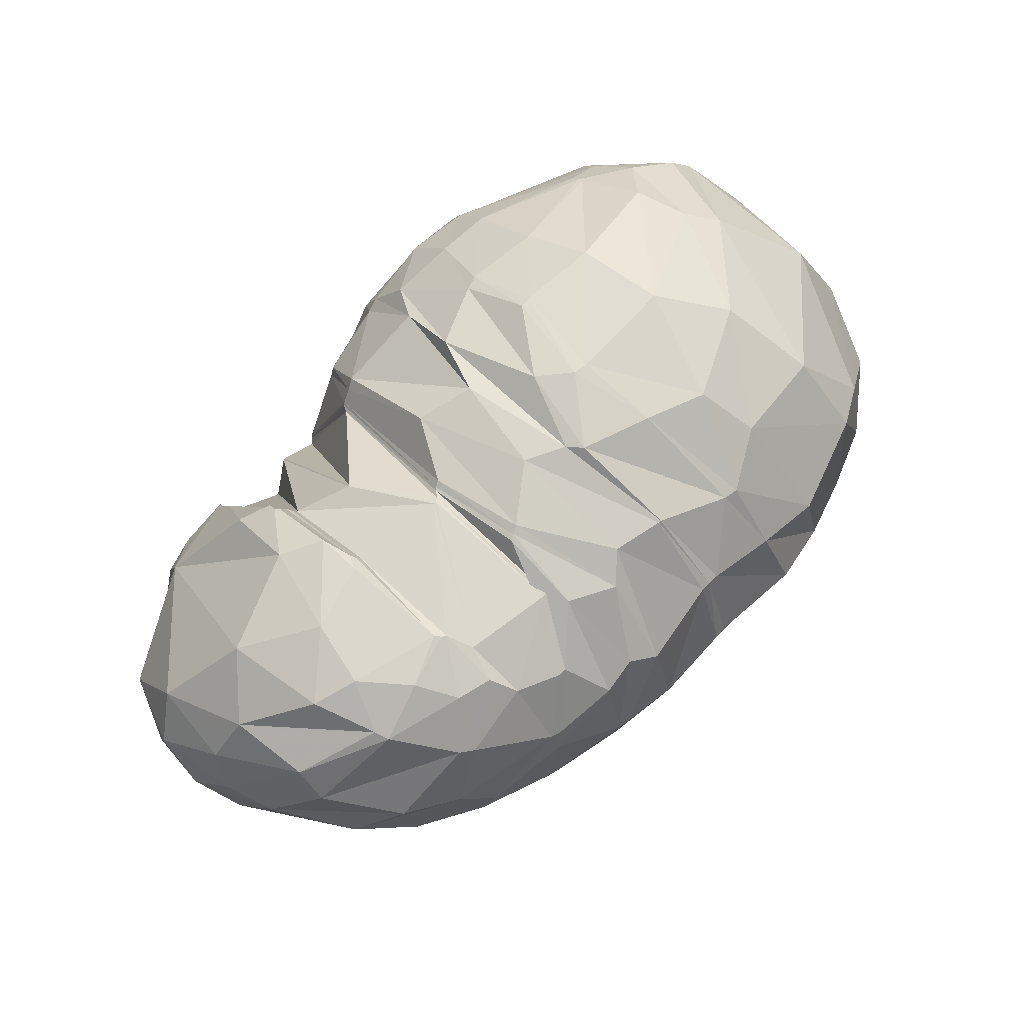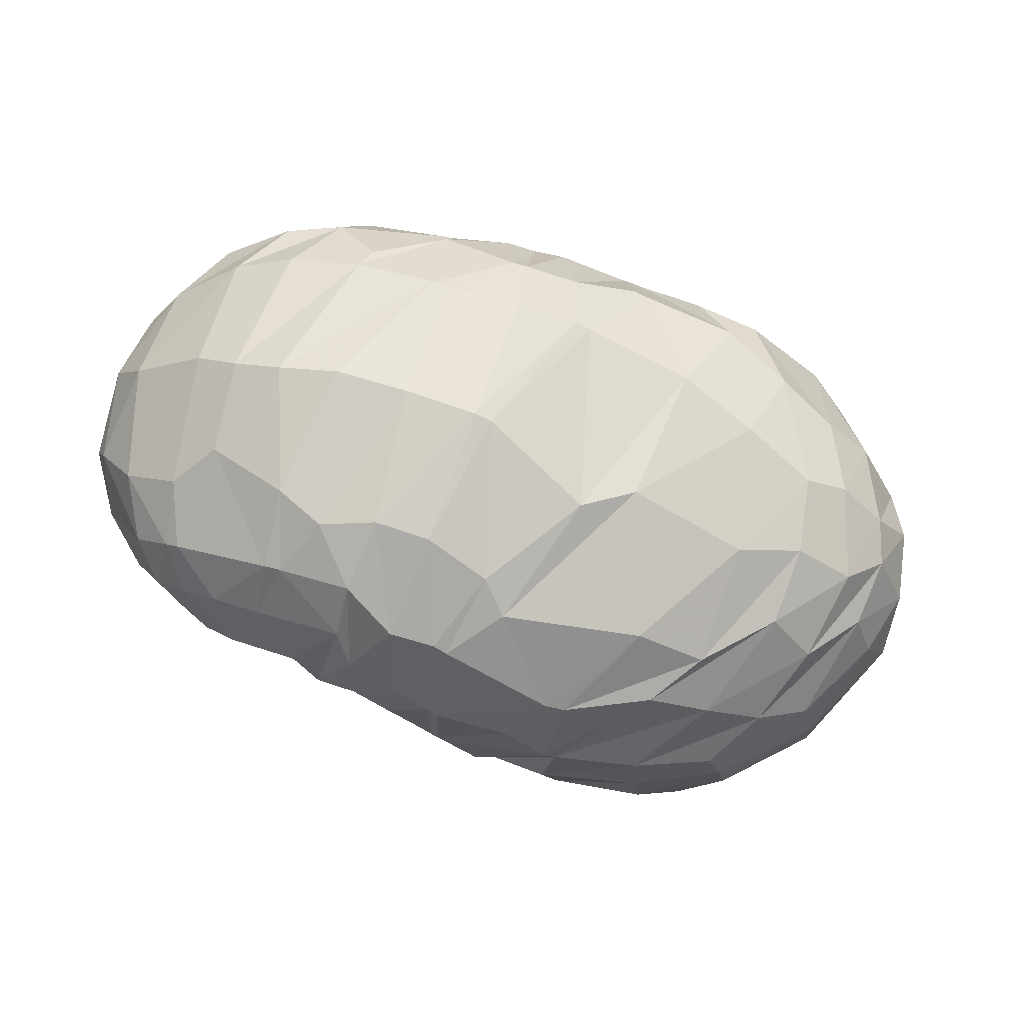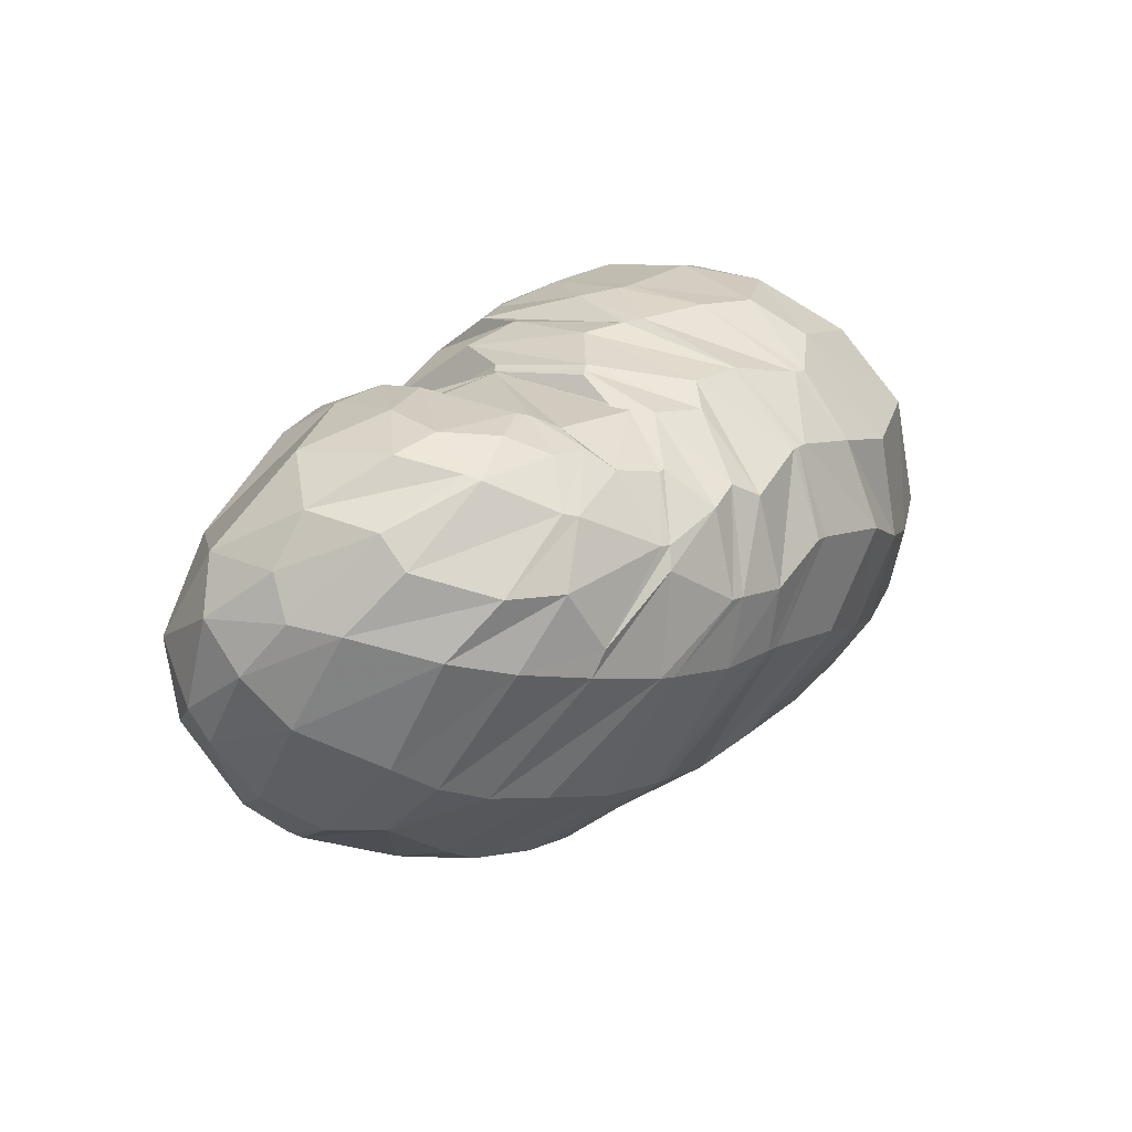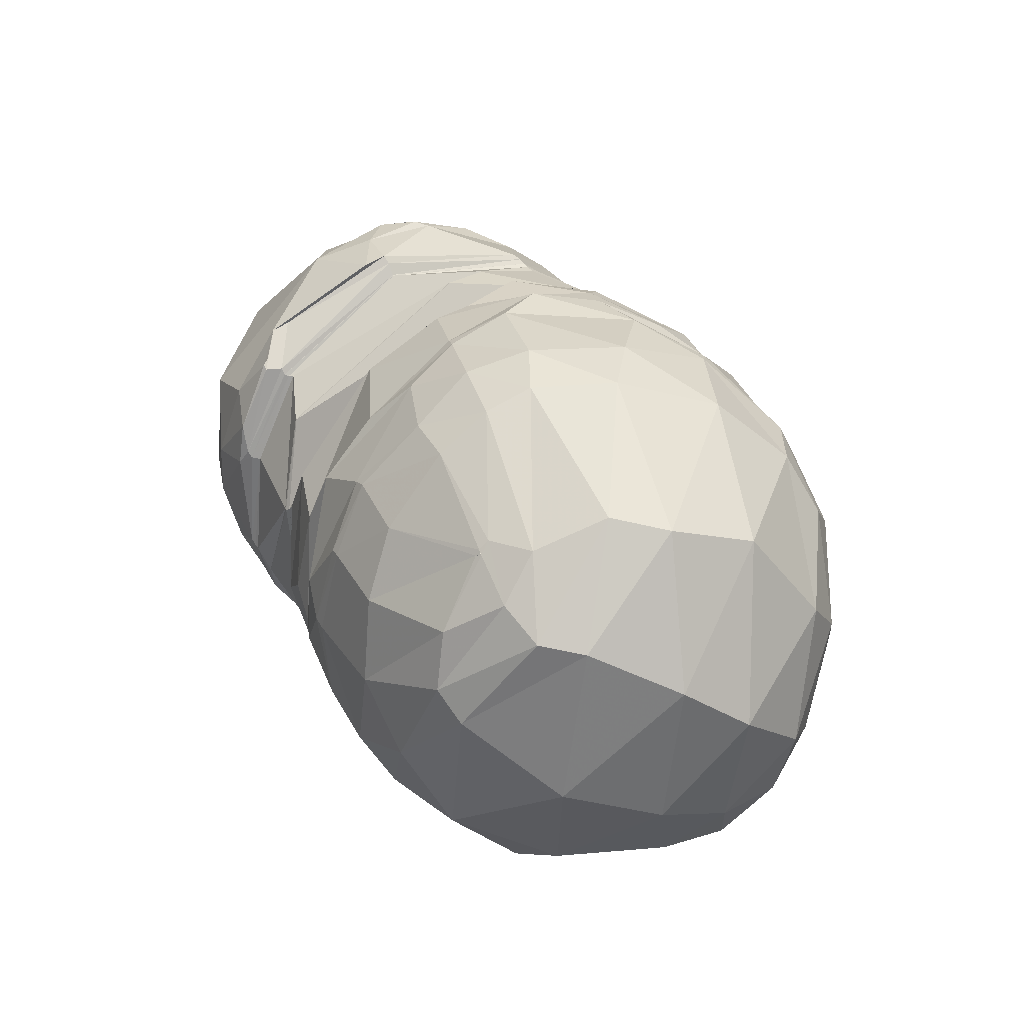
<metadata>
{"format":"obj","ext":"obj","renderer":"f3d","projection":"perspective","resolution":1024,"background":"white","views":[{"elev":71.4,"azim":131.7,"up":"+Y"},{"elev":-53.4,"azim":154.8,"up":"+Y"},{"elev":22.0,"azim":122.8,"up":"+Y"},{"elev":30.5,"azim":-117.6,"up":"+Z"}]}
</metadata>
<code>
v 102.1 164 184.8
v 135.9 160.7 202
v 172.3 153.5 207.2
v 207.6 152.4 197.4
v 214.3 146 195.3
v 216.3 146.3 192.4
v 240 167.7 166.9
v 256.3 161.5 175.4
v 257.7 164.1 175.7
v 270.5 156.9 189.4
v 294 134.9 200.8
v 87.4 163.6 174.8
v 132 131.3 219.7
v 174.5 118 224.6
v 184.3 101 223.8
v 206.4 65.45 208.3
v 218.8 60.04 201.9
v 222.7 60.37 200.4
v 251.6 68.71 200.6
v 255.2 69.9 202.6
v 281.5 94.86 211
v 284.2 99.09 212.5
v 65.99 147.1 164.8
v 110.1 76.24 210.6
v 141.9 60.9 210
v 48.97 99.37 134.3
v 94.32 45.73 171.7
v 111.3 30.49 153.1
v 162.1 26.6 170.8
v 184 22.31 164.6
v 211.5 23.06 166.4
v 241.9 25.56 161.5
v 275.4 35.68 161.6
v 299.1 48.98 174.3
v 312.1 76.11 191.7
v 69.75 62.08 107.4
v 98.34 42.24 104.8
v 137 27.21 111.3
v 205.7 23.17 119.4
v 237.4 32.41 107.6
v 270.3 36.67 120
v 307.4 61.98 124.5
v 328.3 73.07 154.8
v 337.9 101.4 171.2
v 67.52 94.26 77.92
v 103.2 81.73 62.13
v 144 83.18 54.92
v 205.4 99.83 51.94
v 230.5 101.5 54.93
v 258.7 107.6 61.43
v 303 120.8 81.16
v 331.8 133.8 118.8
v 332.1 148.1 141.7
v 91.71 141.9 67.77
v 137.2 147.2 51.83
v 179.9 156.5 58.16
v 186.4 156.6 58.55
v 220.8 155.4 60.71
v 251.6 145.9 63.41
v 276.7 159.6 78.13
v 293.7 171.2 98.82
v 301.7 176.5 122.8
v 115.6 186.4 109.6
v 163.6 189.6 104.5
v 132.2 188.2 158.4
v 160.5 188 161.4
v 188 187.5 118.3
v 217.1 182.1 113.7
v 221.4 180.3 111.7
v 227 173.8 93.02
v 258.2 178.7 106.4
v 261 179.8 109.1
v 261.3 180.1 156.8
v 262.1 168.5 181.4
v 103.4 163.8 185.8
v 101.9 163.8 184.7
v 103.5 164.9 184
v 152.7 160.3 203.8
v 103 160.9 188.5
v 134.3 145.4 213.8
v 136.9 178.4 179.6
v 159.6 177.2 183.4
v 180.8 164.4 194.4
v 153.7 142.5 218.1
v 175.7 136.8 217.1
v 164.2 177.2 182.2
v 184.3 179.5 174.1
v 210.6 149.9 196.3
v 180.4 135.6 215.9
v 203.1 129 213.1
v 192.2 183.1 156
v 209.4 178.3 162.4
v 215 145.6 194.7
v 202.7 117.6 215.4
v 218.4 92.57 213.2
v 221.4 178.2 143.5
v 223.3 177.2 142.7
v 239.5 167.6 167.1
v 219.4 92 212.4
v 221.5 92.8 210.4
v 224.2 177 142
v 225.9 177.5 140
v 256.2 161.4 175.4
v 235.5 108.5 208.9
v 236 108.4 208.8
v 227.4 178.2 139
v 228.1 178.2 139.1
v 257 162.9 175.1
v 243.7 91.86 206.6
v 244.2 91.95 206.6
v 256.9 175.9 144.6
v 256.9 175.9 144.6
v 258.8 164.7 177.9
v 260.7 118.8 203.9
v 260.9 119 204.1
v 258.3 178.6 145.3
v 259.3 179.6 147.3
v 266.1 127.2 207.7
v 263.5 119.3 207.8
v 265.7 120.1 209.9
v 261.1 169.7 177.6
v 271.1 162.4 187.3
v 281.9 118.4 209.8
v 292.8 108.8 209.9
v 302.5 98.63 204.8
v 328.7 116.7 187.5
v 328 147 168.1
v 304.6 172.7 154.6
v 273.5 176.3 165
v 271.4 162.4 187.3
v 90.81 152.3 188.8
v 74.61 159.3 166.9
v 96.72 181.8 144.4
v 99.56 178.1 162.7
v 146.9 123.9 224.4
v 83.69 130.6 198.3
v 120.2 107.2 221.1
v 182.5 103.3 225.2
v 136.8 94.77 223.3
v 157.5 79.09 220.6
v 199.4 71.68 211.8
v 174.1 83.15 221.6
v 171.9 60.52 208.6
v 207.6 64.75 207.6
v 179.8 44.91 198.2
v 195.1 39.53 191
v 220.5 60.22 201.2
v 197.9 38.96 190.2
v 200.7 38.96 189.3
v 248.5 68.41 200.2
v 220 32.66 180.6
v 233.6 34.17 178.9
v 253.4 69.05 201.3
v 244.9 40.31 184.4
v 256.6 38.03 177.3
v 257.1 71.46 204
v 273.4 47.7 186.1
v 276.1 49.31 187.6
v 284.1 99 212.5
v 283.9 59.05 194.2
v 290.4 74.67 202.6
v 285.8 98.01 211.4
v 73.7 114.6 194.5
v 52.75 121 150.4
v 68.96 153 112.3
v 88.93 177.7 135.4
v 138.2 64.04 211.5
v 70.59 87.08 184.9
v 102.4 53.95 190.2
v 119 45.26 190.4
v 128.1 34.7 177.2
v 156.9 39.96 191.7
v 67.49 63.67 154.5
v 56.84 75.37 115.4
v 56.7 100.8 95.3
v 58.69 123.1 101.3
v 102.2 36.65 161.4
v 75.7 50.63 140.6
v 135.4 26.68 162.9
v 85.86 43.12 128.2
v 104.1 33.13 130.2
v 165.7 25.34 170.4
v 125.5 25.71 129.1
v 147.2 20.74 129.2
v 207.7 23 167.4
v 172.3 17.65 142.9
v 178.8 17.38 143.7
v 225.5 23.34 163.9
v 217.3 18.51 137.9
v 222.1 18.93 137.1
v 250.9 24.96 150.5
v 236.6 20.31 139.4
v 254.9 26.03 132.3
v 289.1 42.15 167.7
v 275.6 33.56 140.3
v 280.2 35.34 142.3
v 306.5 59.56 182.6
v 306.6 49.43 157.7
v 309.9 52.19 160.6
v 317.8 62.1 170.3
v 326.6 89.41 185.2
v 81.91 57.49 95.1
v 62.97 78.27 93.03
v 116.9 39.66 95.03
v 80.18 71.98 78.56
v 94.66 58.5 80.12
v 161.1 25.28 109.4
v 116.8 55 75.13
v 138.6 48.1 78.92
v 215.7 27.87 111.3
v 178.5 52.62 75.46
v 194.7 45.68 83.35
v 254.7 34.97 110.3
v 230.9 59.65 74.58
v 236.6 60.73 74.7
v 284.9 45.73 119.4
v 259 65.01 78.77
v 280.7 71.93 85.72
v 315.3 60.64 141.5
v 297.6 76.35 95.08
v 310.3 82.46 103.7
v 336.9 91.99 164.5
v 321 90.92 112.3
v 336.4 103.7 134.3
v 341.3 118.3 148
v 339 132 162.1
v 84.39 83.46 69.61
v 70.33 114.1 76.47
v 119.4 75.65 60.72
v 91.07 110.6 61.1
v 109.8 106.5 54.43
v 170 92.43 51.09
v 131 112.5 48.52
v 153.7 123.5 44.69
v 210.7 100.7 51.9
v 184.3 129.8 47.66
v 188.8 130.3 47.56
v 253.7 106.4 60.08
v 211.4 121.9 48.67
v 228.7 124.6 51.7
v 282.5 114.8 69.81
v 233.3 125 52.6
v 254.5 139.5 61.33
v 318 126.4 95.08
v 278.7 122.6 67.83
v 289.1 141.6 73.72
v 336.4 135.5 134.4
v 305.1 143.2 83.9
v 319.8 151.5 105.6
v 319.2 160.7 114.7
v 321 163.2 139.2
v 106.4 149.6 60.91
v 108.8 171.7 81.53
v 158.3 152.3 54.2
v 140 178.1 79.28
v 157.7 172.1 70.2
v 183.4 156.7 58.27
v 162.3 172.6 71.14
v 183.9 178.1 80.75
v 212.2 150.2 55.93
v 184.8 177.9 80.93
v 200.3 177.4 85.17
v 231.7 151.7 59.9
v 208.8 172.1 78.18
v 222.9 173.6 86.04
v 254.8 146.5 64.55
v 238.2 162.9 73.61
v 240.6 162.7 73.68
v 280.7 161.1 80.95
v 254.3 166.1 79.83
v 258.7 172.6 87.74
v 295.2 172.6 103.4
v 269.5 173 90.94
v 276.7 178.5 103.1
v 288.3 180.3 117.5
v 282.8 181.8 137.3
v 145 188 96.85
v 130.3 191.5 130.4
v 163.6 192 130.9
v 168.1 192.1 131.9
v 184.7 188.7 113.3
v 157.1 188 161.5
v 177.3 190.2 141.2
v 199.7 186 125.4
v 219.5 181 112.5
v 225.6 173.9 93.23
v 254.9 175.5 98.2
v 259.5 179.1 107.3
v 261.9 181.9 142.4
v 262.3 170.1 178.9
g foo
f 75 1 76
f 76 12 79
f 79 2 75
f 75 76 79
f 12 131 79
f 13 80 131
f 2 79 80
f 80 79 131
f 78 2 80
f 80 13 84
f 84 3 78
f 78 80 84
f 13 135 84
f 14 85 135
f 3 84 85
f 85 84 135
f 83 3 85
f 85 14 89
f 89 4 83
f 83 85 89
f 14 138 89
f 15 90 138
f 4 89 90
f 90 89 138
f 88 4 90
f 90 15 94
f 94 5 88
f 88 90 94
f 15 141 94
f 16 95 141
f 5 94 95
f 95 94 141
f 93 5 95
f 95 16 99
f 99 6 93
f 93 95 99
f 16 144 99
f 17 100 144
f 6 99 100
f 100 99 144
f 98 6 100
f 100 17 104
f 104 7 98
f 98 100 104
f 17 147 104
f 18 105 147
f 7 104 105
f 105 104 147
f 103 7 105
f 105 18 109
f 109 8 103
f 103 105 109
f 18 150 109
f 19 110 150
f 8 109 110
f 110 109 150
f 108 8 110
f 110 19 114
f 114 9 108
f 108 110 114
f 19 153 114
f 20 115 153
f 9 114 115
f 115 114 153
f 113 9 115
f 115 20 119
f 119 10 113
f 113 115 119
f 20 156 119
f 21 120 156
f 10 119 120
f 120 119 156
f 118 10 120
f 120 21 123
f 123 11 118
f 118 120 123
f 21 159 123
f 22 124 159
f 11 123 124
f 124 123 159
f 131 12 132
f 132 23 136
f 136 13 131
f 131 132 136
f 23 163 136
f 24 137 163
f 13 136 137
f 137 136 163
f 135 13 137
f 137 24 139
f 139 14 135
f 135 137 139
f 24 167 139
f 25 140 167
f 14 139 140
f 140 139 167
f 138 14 140
f 140 25 142
f 142 15 138
f 138 140 142
f 15 142 143
f 25 172 142
f 29 143 172
f 143 142 172
f 25 171 172
f 28 179 171
f 29 172 179
f 172 171 179
f 141 15 143
f 143 29 145
f 145 16 141
f 141 143 145
f 29 182 145
f 30 146 182
f 16 145 146
f 146 145 182
f 144 16 146
f 146 30 148
f 148 17 144
f 144 146 148
f 30 185 148
f 31 149 185
f 17 148 149
f 149 148 185
f 147 17 149
f 149 31 151
f 151 18 147
f 147 149 151
f 31 188 151
f 32 152 188
f 18 151 152
f 152 151 188
f 150 18 152
f 152 32 154
f 154 19 150
f 150 152 154
f 32 191 154
f 33 155 191
f 19 154 155
f 155 154 191
f 153 19 155
f 155 33 157
f 157 20 153
f 153 155 157
f 33 194 157
f 34 158 194
f 20 157 158
f 158 157 194
f 156 20 158
f 158 34 160
f 160 21 156
f 156 158 160
f 34 197 160
f 35 161 197
f 21 160 161
f 161 160 197
f 159 21 161
f 161 35 162
f 162 22 159
f 159 161 162
f 35 125 162
f 11 124 125
f 22 162 124
f 125 124 162
f 163 23 164
f 164 26 168
f 168 24 163
f 163 164 168
f 26 173 168
f 27 169 173
f 24 168 169
f 169 168 173
f 167 24 169
f 169 27 170
f 170 25 167
f 167 169 170
f 27 177 170
f 28 171 177
f 25 170 171
f 171 170 177
f 173 26 174
f 174 36 178
f 178 27 173
f 173 174 178
f 177 27 178
f 178 36 180
f 180 28 177
f 177 178 180
f 36 202 180
f 37 181 202
f 28 180 181
f 181 180 202
f 179 28 181
f 181 37 183
f 183 29 179
f 179 181 183
f 37 204 183
f 38 184 204
f 29 183 184
f 184 183 204
f 182 29 184
f 184 38 186
f 186 30 182
f 182 184 186
f 38 207 186
f 39 187 207
f 30 186 187
f 187 186 207
f 185 30 187
f 187 39 189
f 189 31 185
f 185 187 189
f 39 210 189
f 40 190 210
f 31 189 190
f 190 189 210
f 188 31 190
f 190 40 192
f 192 32 188
f 188 190 192
f 40 213 192
f 41 193 213
f 32 192 193
f 193 192 213
f 191 32 193
f 193 41 195
f 195 33 191
f 191 193 195
f 41 216 195
f 42 196 216
f 33 195 196
f 196 195 216
f 194 33 196
f 196 42 198
f 198 34 194
f 194 196 198
f 42 219 198
f 43 199 219
f 34 198 199
f 199 198 219
f 197 34 199
f 199 43 200
f 200 35 197
f 197 199 200
f 43 222 200
f 44 201 222
f 35 200 201
f 201 200 222
f 35 201 125
f 44 126 201
f 11 125 126
f 126 125 201
f 174 26 175
f 175 45 203
f 203 36 174
f 174 175 203
f 202 36 203
f 203 45 205
f 205 37 202
f 202 203 205
f 45 227 205
f 46 206 227
f 37 205 206
f 206 205 227
f 204 37 206
f 206 46 208
f 208 38 204
f 204 206 208
f 46 229 208
f 47 209 229
f 38 208 209
f 209 208 229
f 207 38 209
f 209 47 211
f 211 39 207
f 207 209 211
f 47 232 211
f 48 212 232
f 39 211 212
f 212 211 232
f 210 39 212
f 212 48 214
f 214 40 210
f 210 212 214
f 48 235 214
f 49 215 235
f 40 214 215
f 215 214 235
f 213 40 215
f 215 49 217
f 217 41 213
f 213 215 217
f 49 238 217
f 50 218 238
f 41 217 218
f 218 217 238
f 216 41 218
f 218 50 220
f 220 42 216
f 216 218 220
f 50 241 220
f 51 221 241
f 42 220 221
f 221 220 241
f 219 42 221
f 221 51 223
f 223 43 219
f 219 221 223
f 51 244 223
f 52 224 244
f 43 223 224
f 224 223 244
f 222 43 224
f 224 52 225
f 225 44 222
f 222 224 225
f 52 247 225
f 53 226 247
f 44 225 226
f 226 225 247
f 44 226 126
f 53 127 226
f 11 126 127
f 127 126 226
f 175 26 176
f 176 54 228
f 228 45 175
f 175 176 228
f 227 45 228
f 228 54 230
f 230 46 227
f 227 228 230
f 54 252 230
f 55 231 252
f 46 230 231
f 231 230 252
f 229 46 231
f 231 55 233
f 233 47 229
f 229 231 233
f 55 254 233
f 56 234 254
f 47 233 234
f 234 233 254
f 232 47 234
f 234 56 236
f 236 48 232
f 232 234 236
f 56 257 236
f 57 237 257
f 48 236 237
f 237 236 257
f 235 48 237
f 237 57 239
f 239 49 235
f 235 237 239
f 57 260 239
f 58 240 260
f 49 239 240
f 240 239 260
f 238 49 240
f 240 58 242
f 242 50 238
f 238 240 242
f 58 263 242
f 59 243 263
f 50 242 243
f 243 242 263
f 241 50 243
f 243 59 245
f 245 51 241
f 241 243 245
f 59 266 245
f 60 246 266
f 51 245 246
f 246 245 266
f 244 51 246
f 246 60 248
f 248 52 244
f 244 246 248
f 60 269 248
f 61 249 269
f 52 248 249
f 249 248 269
f 247 52 249
f 249 61 250
f 250 53 247
f 247 249 250
f 61 272 250
f 62 251 272
f 53 250 251
f 251 250 272
f 53 251 127
f 62 128 251
f 11 127 128
f 128 127 251
f 176 26 164
f 164 23 165
f 165 54 176
f 164 165 176
f 165 23 166
f 166 63 253
f 253 54 165
f 165 166 253
f 252 54 253
f 253 63 255
f 255 55 252
f 252 253 255
f 63 277 255
f 64 256 277
f 55 255 256
f 256 255 277
f 254 55 256
f 256 64 258
f 258 56 254
f 254 256 258
f 56 258 259
f 64 281 258
f 67 259 281
f 259 258 281
f 64 280 281
f 66 283 280
f 67 281 283
f 281 280 283
f 257 56 259
f 259 67 261
f 261 57 257
f 257 259 261
f 67 284 261
f 68 262 284
f 57 261 262
f 262 261 284
f 260 57 262
f 262 68 264
f 264 58 260
f 260 262 264
f 68 285 264
f 69 265 285
f 58 264 265
f 265 264 285
f 263 58 265
f 265 69 267
f 267 59 263
f 263 265 267
f 69 286 267
f 70 268 286
f 59 267 268
f 268 267 286
f 266 59 268
f 268 70 270
f 270 60 266
f 266 268 270
f 70 287 270
f 71 271 287
f 60 270 271
f 271 270 287
f 269 60 271
f 271 71 273
f 273 61 269
f 269 271 273
f 71 288 273
f 72 274 288
f 61 273 274
f 274 273 288
f 272 61 274
f 274 72 275
f 275 62 272
f 272 274 275
f 72 289 275
f 73 276 289
f 62 275 276
f 276 275 289
f 62 276 128
f 73 129 276
f 11 128 129
f 129 128 276
f 73 290 129
f 74 130 290
f 11 129 130
f 130 129 290
f 166 23 132
f 132 12 133
f 133 63 166
f 132 133 166
f 133 12 134
f 134 65 278
f 278 63 133
f 133 134 278
f 277 63 278
f 278 65 279
f 279 64 277
f 277 278 279
f 65 282 279
f 66 280 282
f 64 279 280
f 280 279 282
f 134 12 76
f 76 1 77
f 77 65 134
f 76 77 134
f 1 75 77
f 2 81 75
f 65 77 81
f 77 75 81
f 282 65 81
f 81 2 82
f 82 66 282
f 81 82 282
f 2 78 82
f 3 86 78
f 66 82 86
f 82 78 86
f 283 66 86
f 86 3 87
f 87 67 283
f 86 87 283
f 3 83 87
f 4 91 83
f 67 87 91
f 87 83 91
f 284 67 91
f 91 4 92
f 92 68 284
f 91 92 284
f 4 88 92
f 5 96 88
f 68 92 96
f 92 88 96
f 285 68 96
f 96 5 97
f 97 69 285
f 96 97 285
f 5 93 97
f 6 101 93
f 69 97 101
f 97 93 101
f 286 69 101
f 101 6 102
f 102 70 286
f 101 102 286
f 6 98 102
f 7 106 98
f 70 102 106
f 102 98 106
f 287 70 106
f 106 7 107
f 107 71 287
f 106 107 287
f 7 103 107
f 8 111 103
f 71 107 111
f 107 103 111
f 288 71 111
f 111 8 112
f 112 72 288
f 111 112 288
f 8 108 112
f 9 116 108
f 72 112 116
f 112 108 116
f 289 72 116
f 116 9 117
f 117 73 289
f 116 117 289
f 9 113 117
f 10 121 113
f 73 117 121
f 117 113 121
f 290 73 121
f 121 10 122
f 122 74 290
f 121 122 290
f 10 118 122
f 11 130 118
f 74 122 130
f 122 118 130
g

</code>
